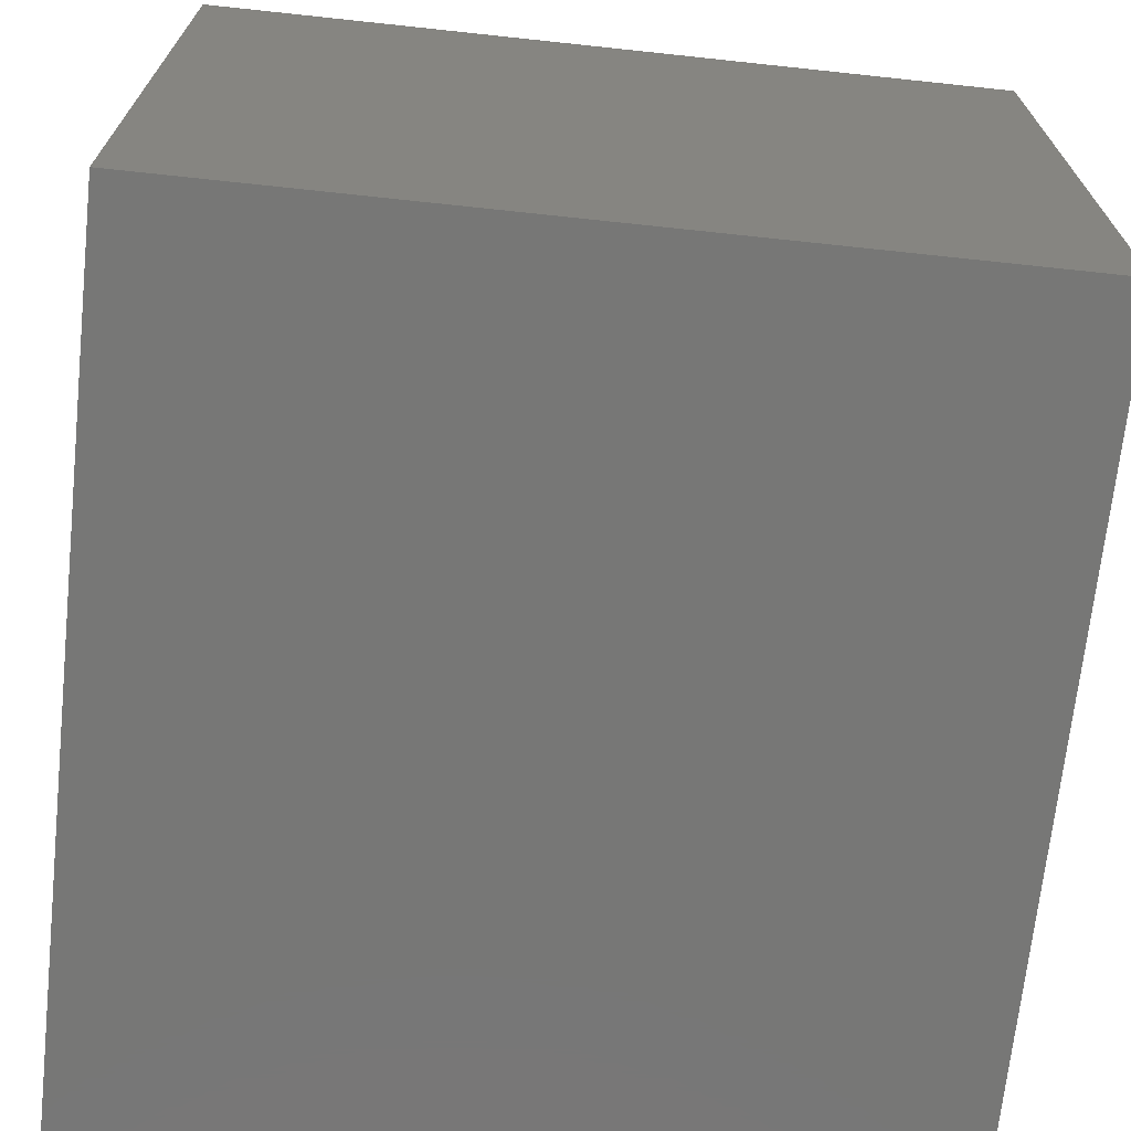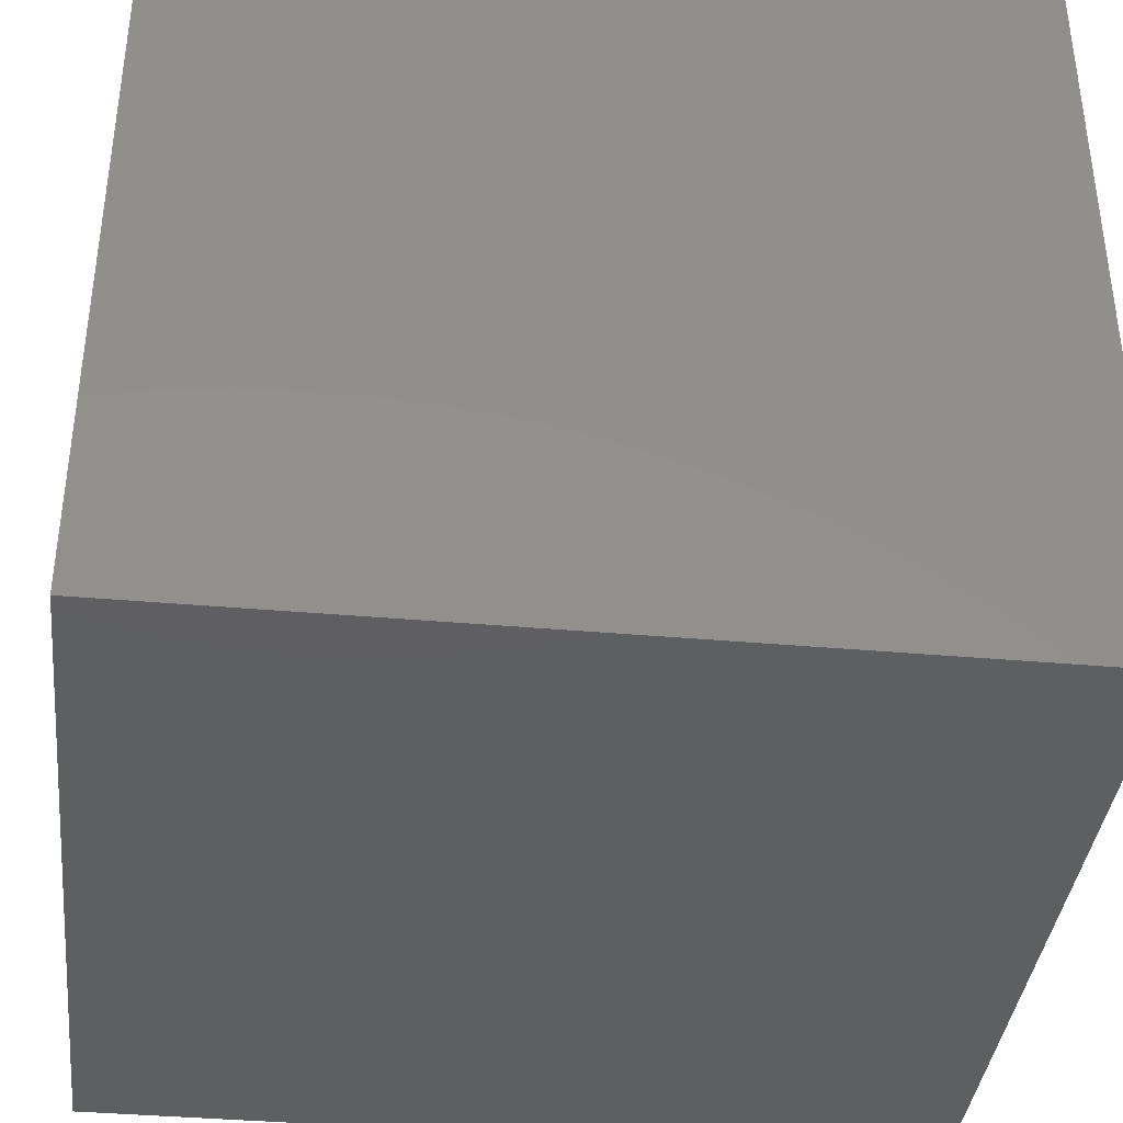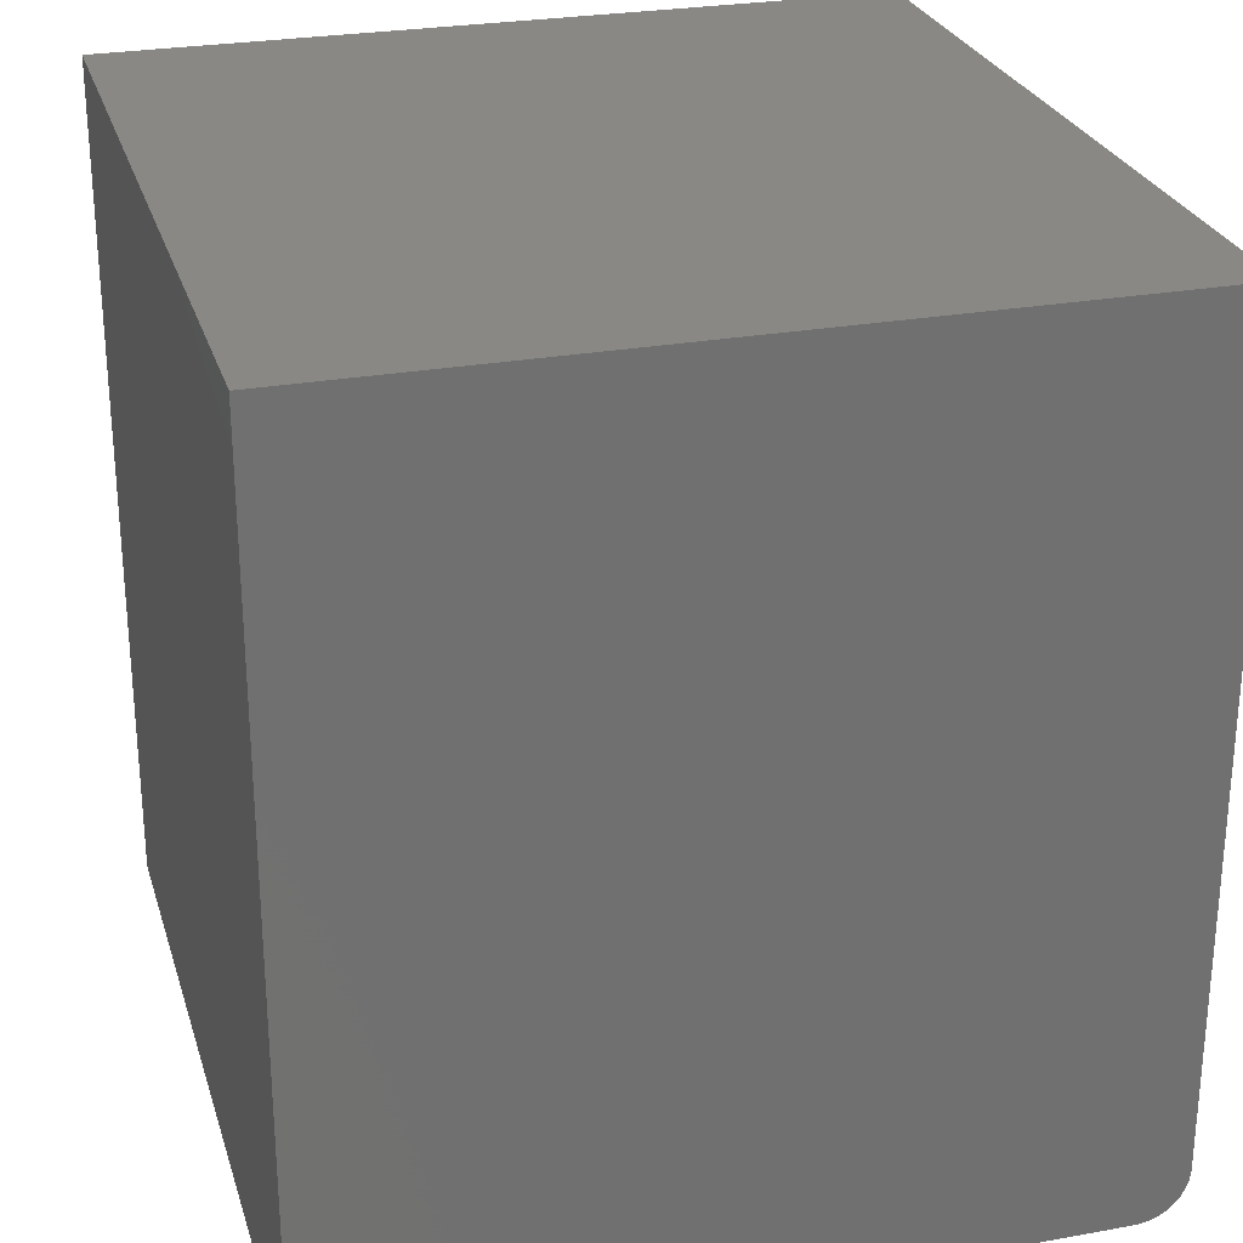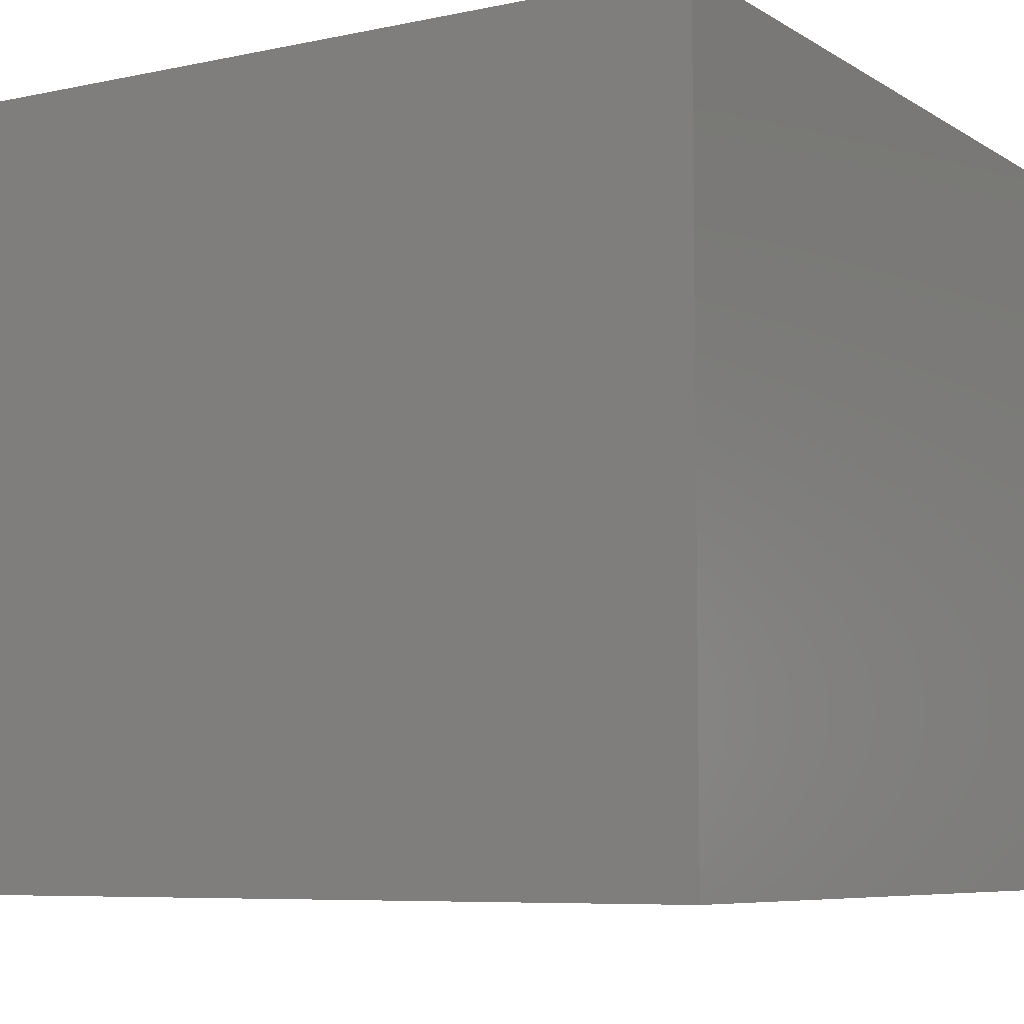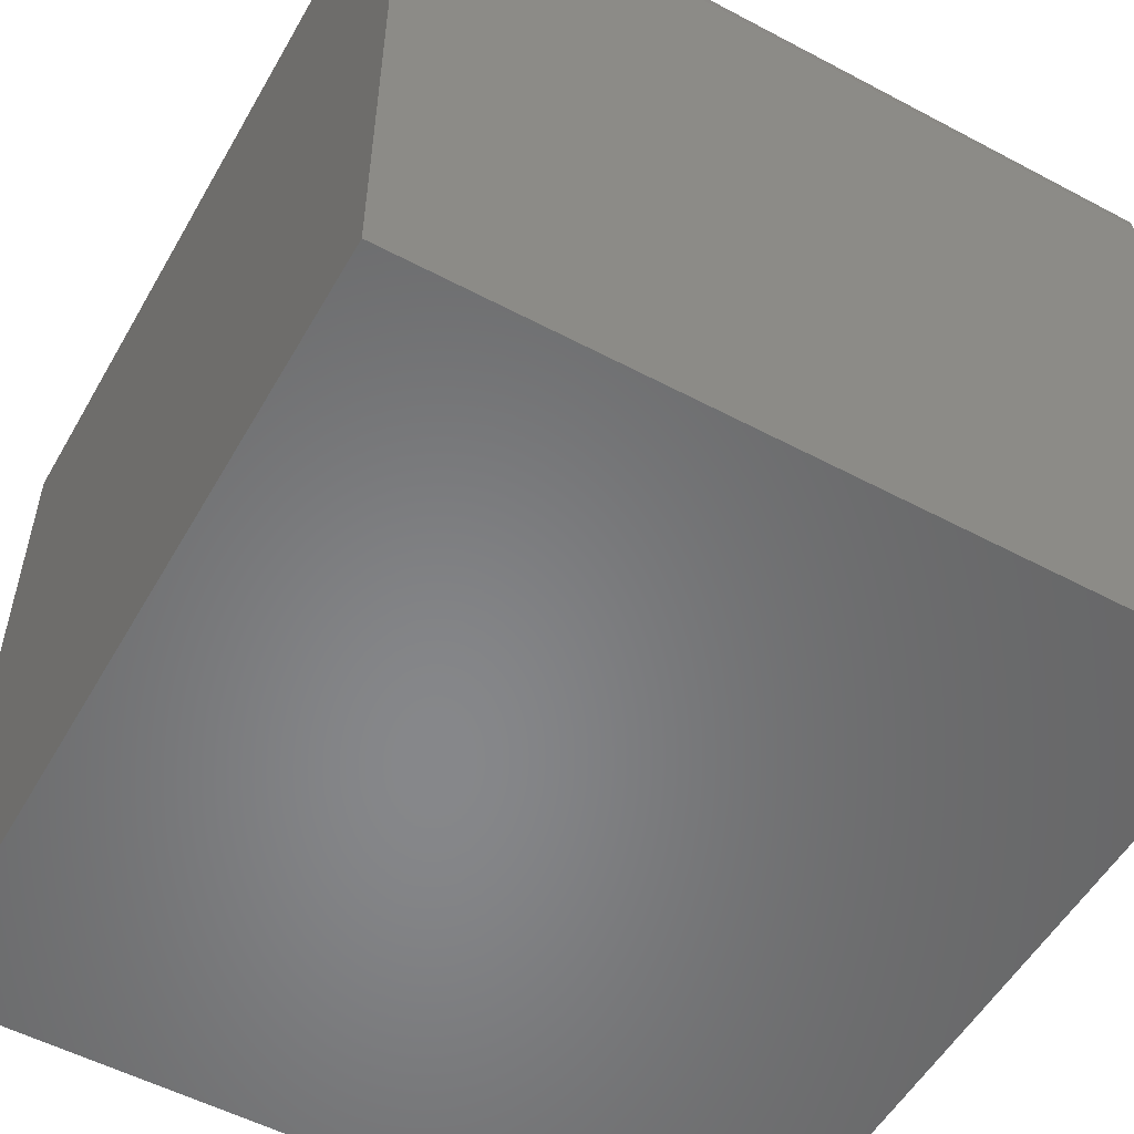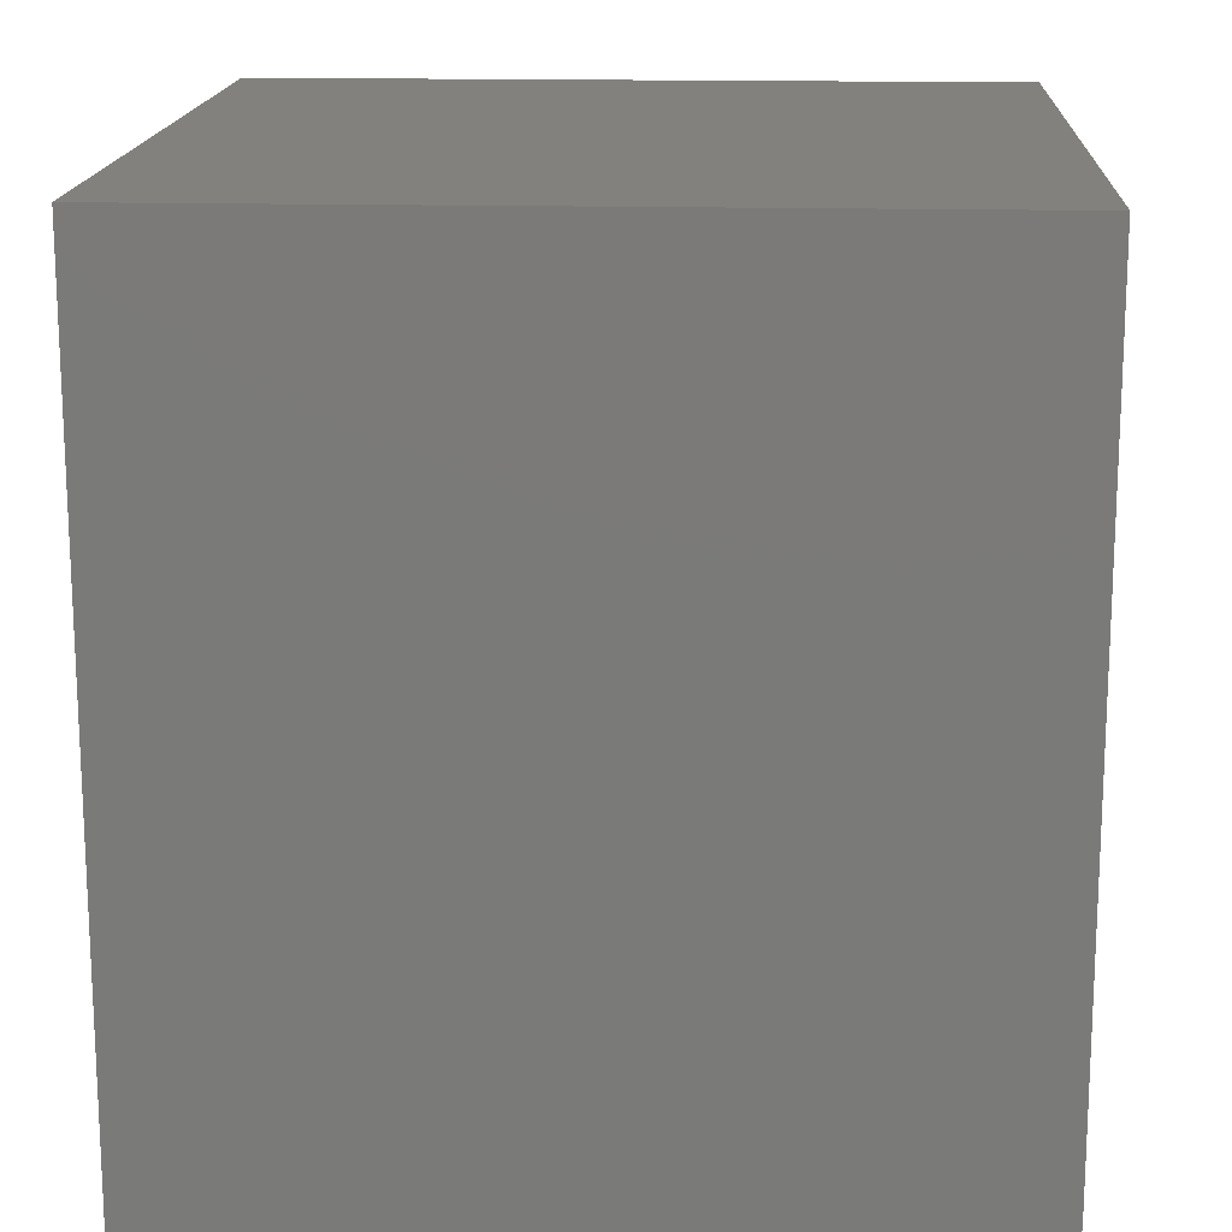
<metadata>
{"format":"stl","ext":"stl","renderer":"f3d","projection":"perspective","resolution":1024,"background":"white","views":[{"elev":-69.6,"azim":-6.1,"up":"+Z"},{"elev":-38.3,"azim":83.6,"up":"+Z"},{"elev":26.8,"azim":-105.7,"up":"+Y"},{"elev":-7.1,"azim":121.4,"up":"+Z"},{"elev":-54.1,"azim":-29.4,"up":"+Z"},{"elev":16.2,"azim":-87.0,"up":"+Y"}]}
</metadata>
<code>
# stl→obj: 24 verts, 44 faces
v -0.4297 -0.3359 0.75
v 0.3561 -0.3359 0.75
v -0.4297 0.4375 0.75
v 0.3561 0.4375 0.75
v -0.4297 -0.3828 0.7031
v -0.4297 -0.3819 0.7123
v -0.4297 -0.3792 0.7211
v -0.4297 -0.3828 0
v -0.4297 -0.3749 0.7292
v -0.4297 -0.3691 0.7363
v -0.4297 -0.362 0.7421
v -0.4297 -0.3539 0.7464
v -0.4297 -0.3451 0.7491
v -0.4297 0.4375 0
v 0.3561 -0.3691 0.7363
v 0.3561 -0.3539 0.7464
v 0.3561 -0.362 0.7421
v 0.3561 0.4375 0
v 0.3561 -0.3451 0.7491
v 0.3561 -0.3828 0
v 0.3561 -0.3749 0.7292
v 0.3561 -0.3792 0.7211
v 0.3561 -0.3819 0.7123
v 0.3561 -0.3828 0.7031
f 1 2 3
f 3 2 4
f 5 6 7
f 8 5 7
f 8 7 9
f 8 9 10
f 8 10 11
f 8 11 12
f 8 12 13
f 8 13 1
f 8 1 3
f 8 3 14
f 15 16 17
f 18 4 2
f 18 2 19
f 18 19 20
f 19 16 15
f 19 15 21
f 19 21 22
f 19 22 23
f 19 23 24
f 19 24 20
f 5 8 24
f 24 8 20
f 5 24 6
f 6 24 23
f 6 23 7
f 7 23 22
f 7 22 9
f 9 22 21
f 9 21 10
f 10 21 15
f 10 15 11
f 11 15 17
f 11 17 12
f 12 17 16
f 12 16 13
f 13 16 19
f 13 19 1
f 1 19 2
f 8 14 20
f 20 14 18
f 4 18 3
f 3 18 14

</code>
